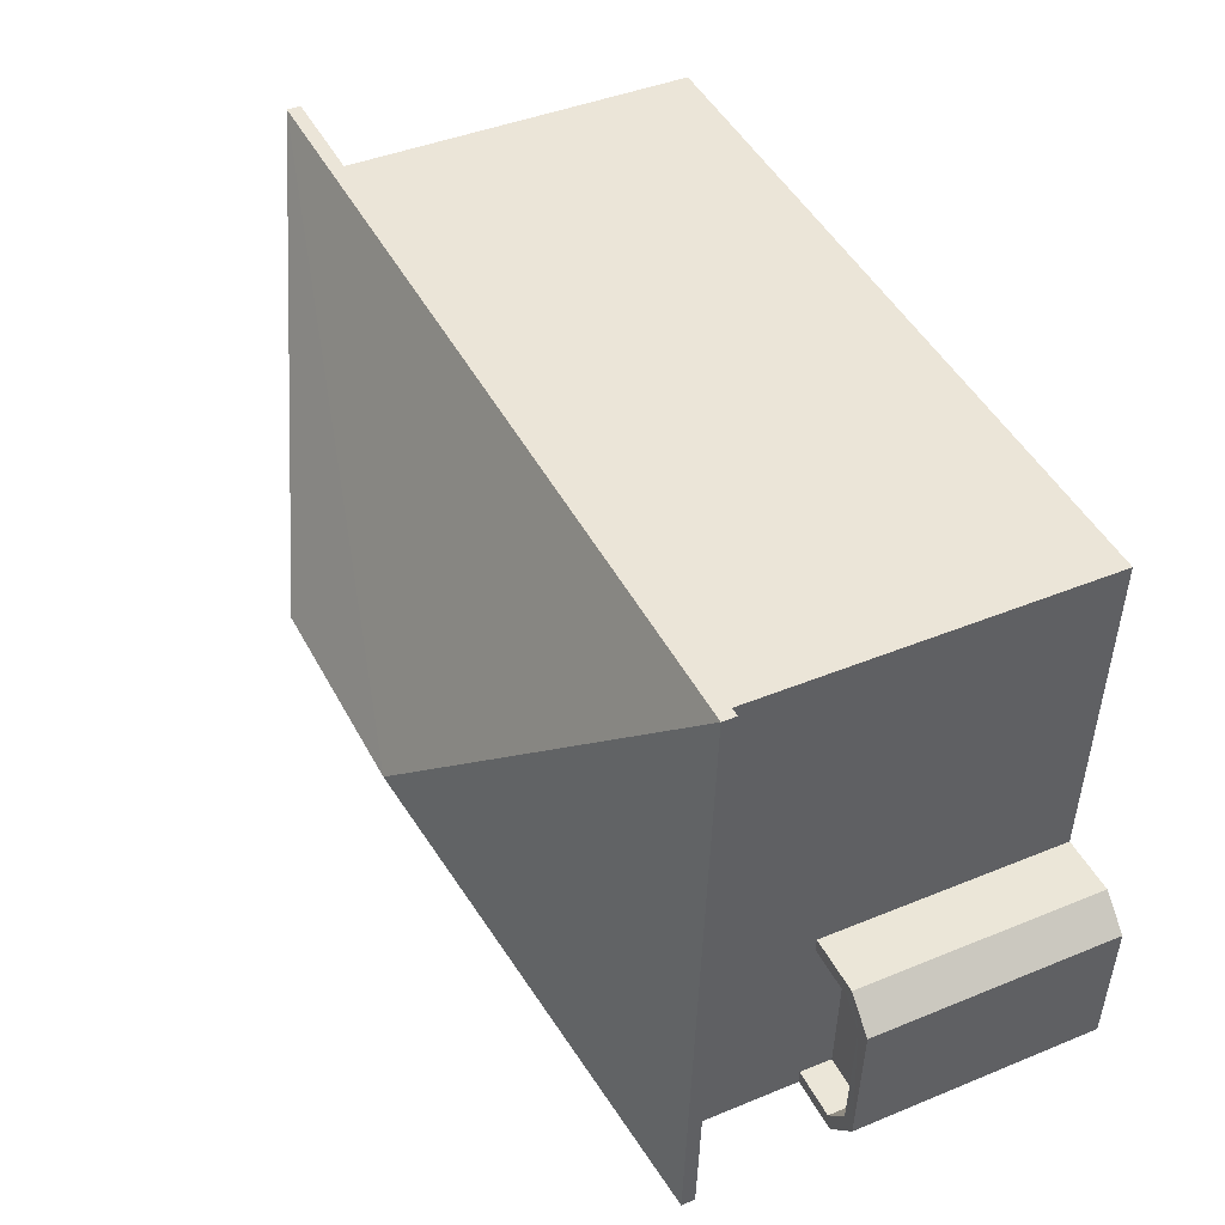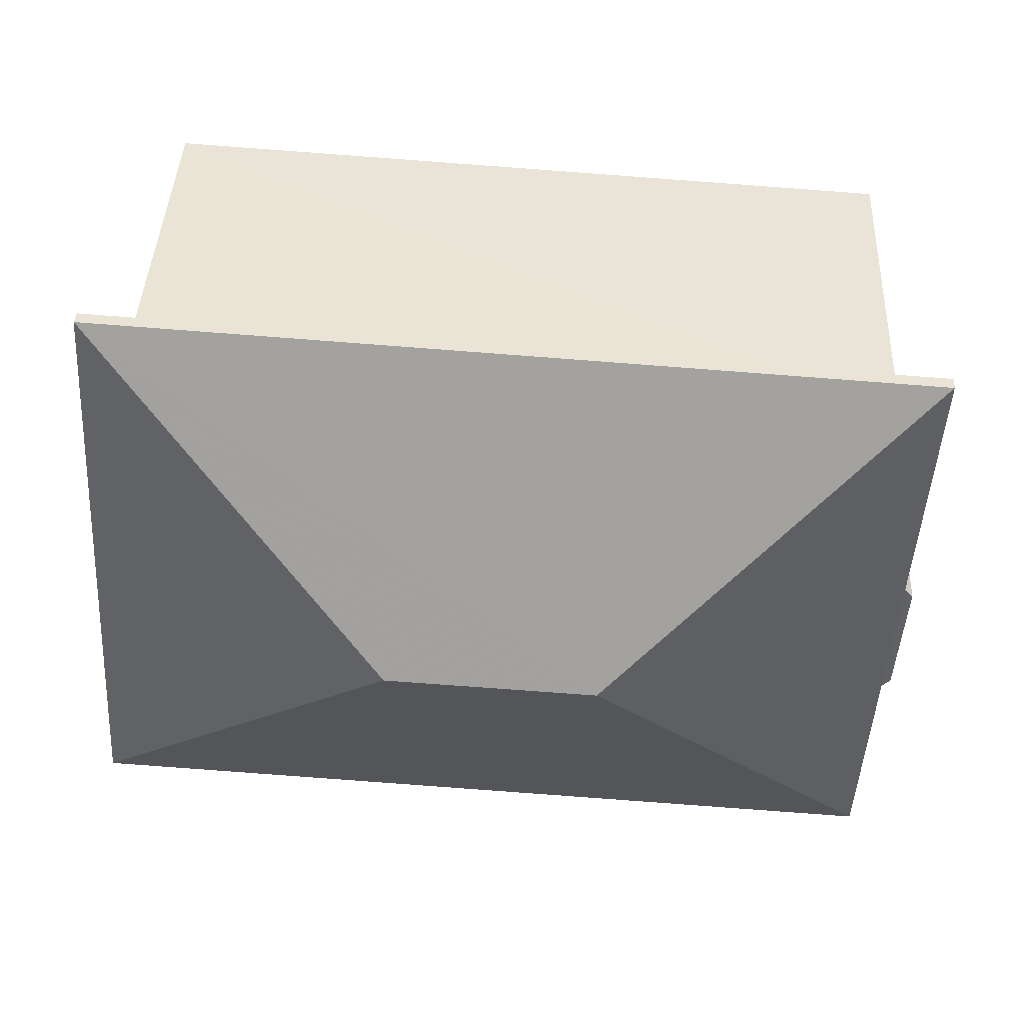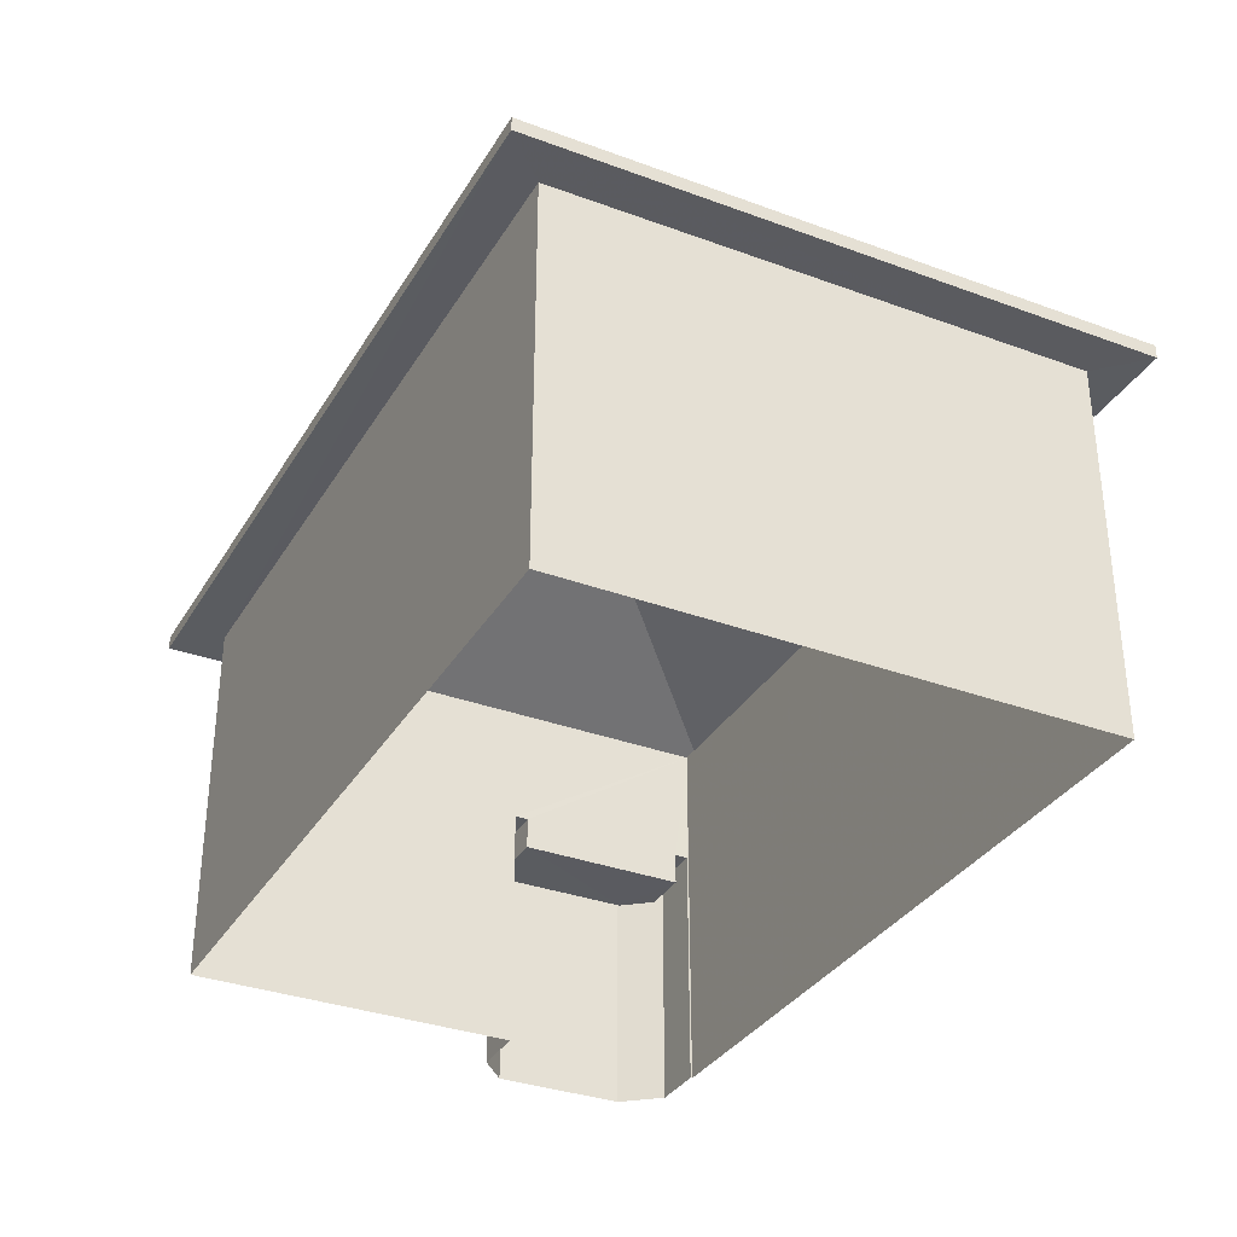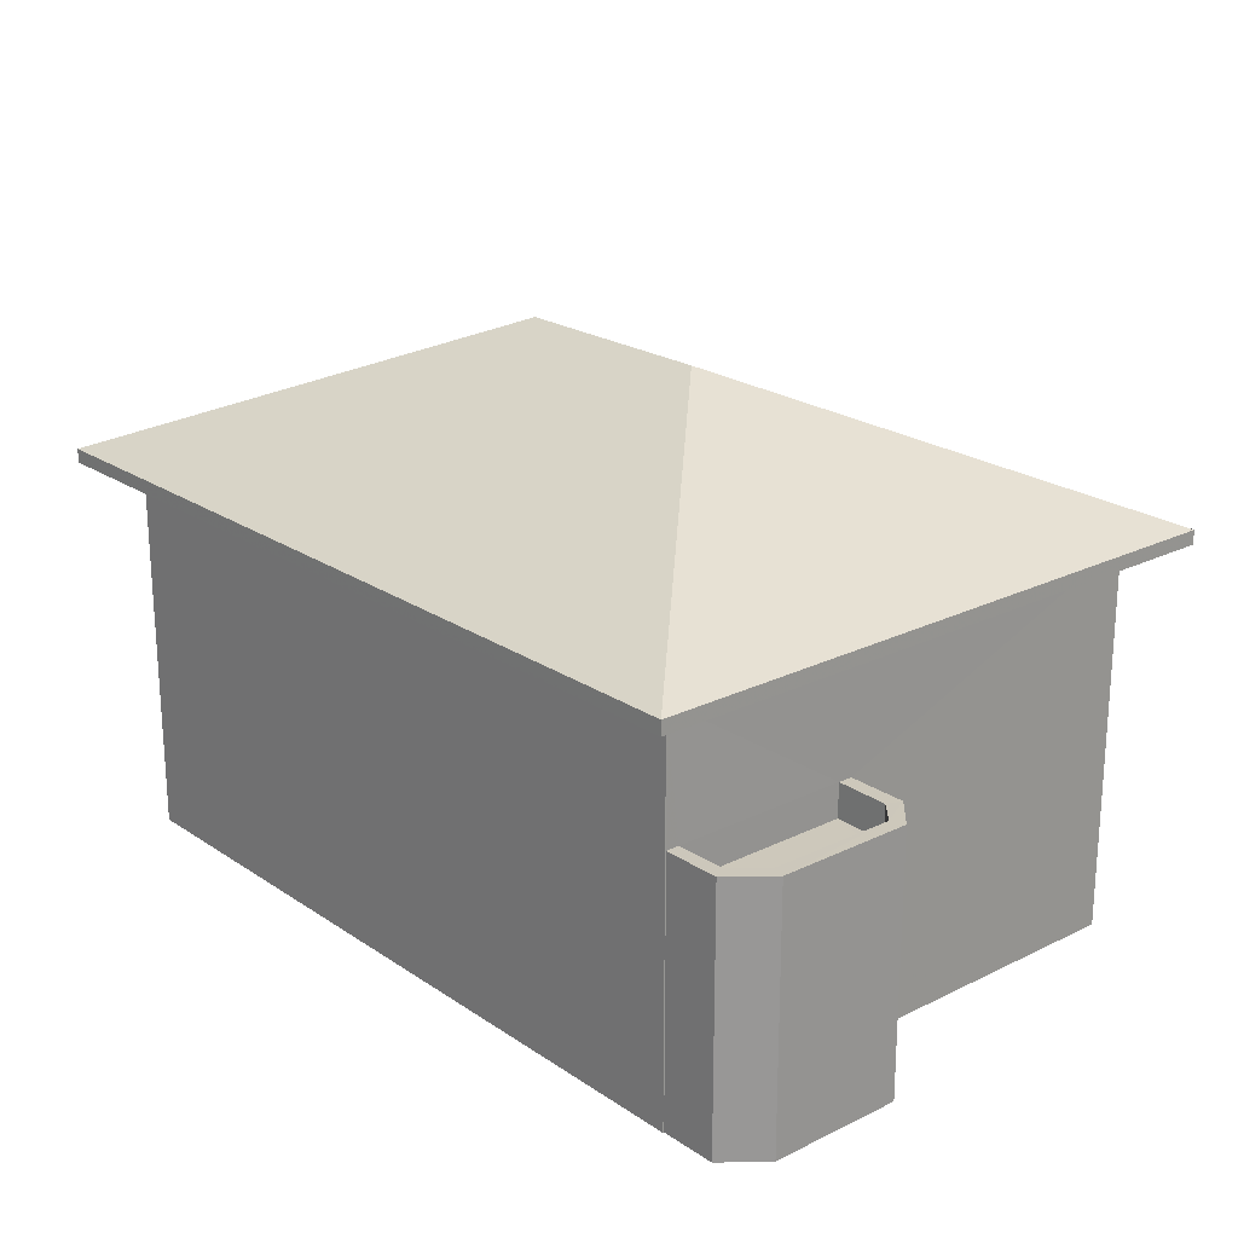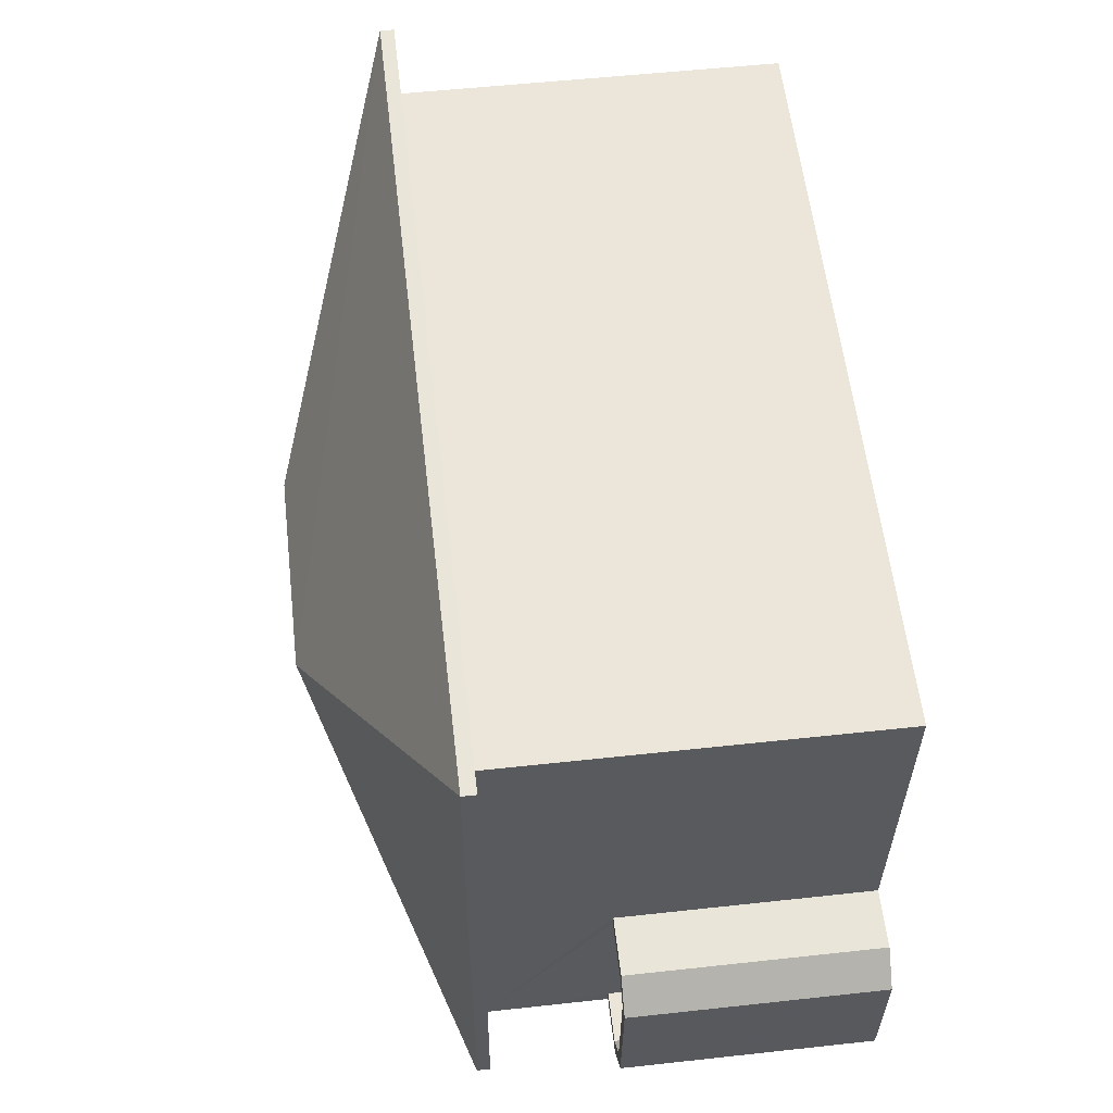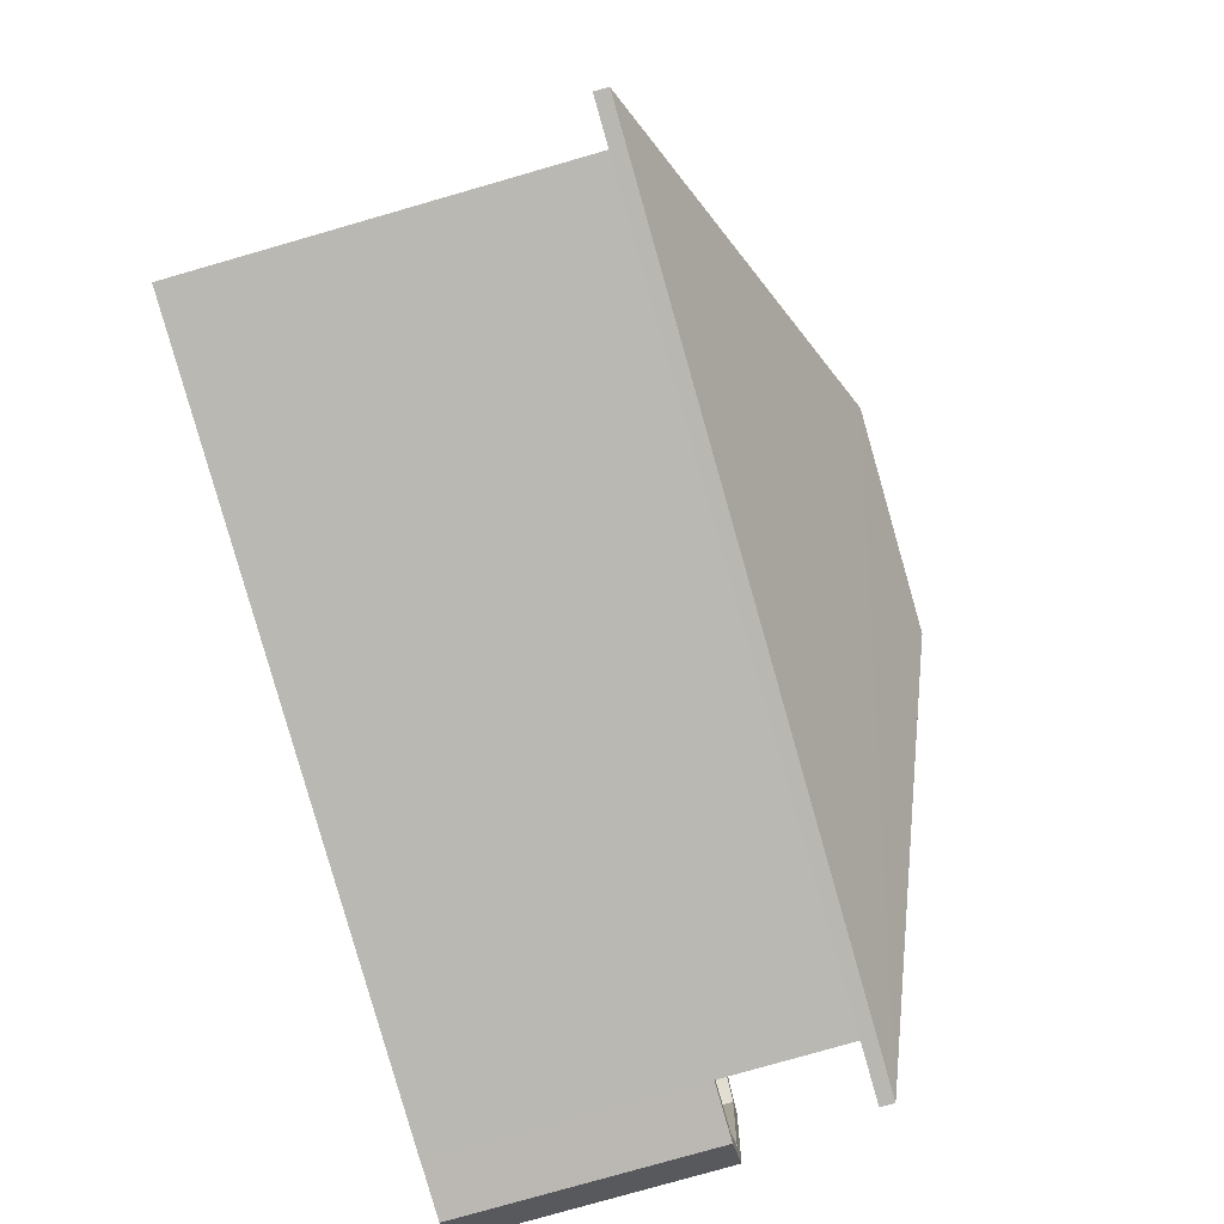
<metadata>
{"format":"obj","ext":"obj","renderer":"f3d","projection":"perspective","resolution":1024,"background":"white","views":[{"elev":41.7,"azim":63.5,"up":"+Y"},{"elev":41.5,"azim":2.5,"up":"+Y"},{"elev":-33.6,"azim":-120.2,"up":"+Z"},{"elev":21.8,"azim":45.8,"up":"+Z"},{"elev":54.5,"azim":83.4,"up":"+Y"},{"elev":-79.3,"azim":-74.0,"up":"+Y"}]}
</metadata>
<code>
v -8.913e+04 -9.925e+04 7.816
v -8.915e+04 -9.925e+04 7.817
v -8.913e+04 -9.925e+04 7.816
v -8.915e+04 -9.926e+04 7.817
v -8.913e+04 -9.926e+04 7.816
v -8.913e+04 -9.926e+04 7.816
v -8.913e+04 -9.925e+04 7.816
v -8.913e+04 -9.926e+04 7.816
v -8.913e+04 -9.926e+04 7.816
v -8.913e+04 -9.926e+04 7.816
v -8.915e+04 -9.925e+04 14.71
v -8.913e+04 -9.925e+04 14.71
v -8.915e+04 -9.925e+04 14.71
v -8.913e+04 -9.925e+04 14.71
v -8.915e+04 -9.926e+04 14.71
v -8.915e+04 -9.926e+04 14.71
v -8.913e+04 -9.926e+04 14.71
v -8.913e+04 -9.926e+04 14.71
v -8.915e+04 -9.925e+04 14.96
v -8.914e+04 -9.925e+04 17.49
v -8.913e+04 -9.925e+04 14.96
v -8.913e+04 -9.926e+04 12.43
v -8.913e+04 -9.926e+04 12.43
v -8.913e+04 -9.926e+04 12.43
v -8.913e+04 -9.926e+04 12.43
v -8.913e+04 -9.926e+04 12.43
v -8.913e+04 -9.926e+04 12.43
v -8.913e+04 -9.926e+04 12.43
v -8.913e+04 -9.925e+04 12.43
v -8.913e+04 -9.925e+04 12.43
v -8.913e+04 -9.926e+04 12.43
v -8.913e+04 -9.926e+04 12.43
v -8.913e+04 -9.926e+04 12.43
v -8.913e+04 -9.926e+04 14.96
v -8.914e+04 -9.925e+04 17.49
v -8.915e+04 -9.926e+04 14.96
v -8.913e+04 -9.926e+04 11.83
v -8.913e+04 -9.926e+04 11.83
v -8.913e+04 -9.926e+04 11.83
v -8.913e+04 -9.926e+04 11.83
v -8.913e+04 -9.926e+04 11.83
v -8.913e+04 -9.926e+04 11.83
f 1 2 3
f 2 1 4
f 5 6 1
f 5 1 7
f 8 9 4
f 6 10 8
f 8 4 1
f 6 8 1
f 11 12 13
f 11 14 12
f 15 16 17
f 18 15 17
f 14 17 12
f 14 18 17
f 11 13 16
f 15 11 16
f 19 20 21
f 22 23 24
f 22 24 25
f 23 26 27
f 25 24 28
f 27 26 29
f 30 31 29
f 32 31 30
f 33 23 27
f 23 33 24
f 31 27 29
f 20 34 21
f 35 19 36
f 37 38 39
f 39 38 40
f 40 41 42
f 40 38 41
f 35 20 19
f 34 35 36
f 20 35 34
f 36 11 15
f 36 19 11
f 27 37 39
f 27 31 37
f 29 5 7
f 29 26 5
f 8 25 9
f 17 9 25
f 17 30 12
f 3 30 1
f 12 30 3
f 41 38 32
f 17 32 30
f 28 41 32
f 17 25 28
f 17 28 32
f 36 15 18
f 34 36 18
f 25 10 22
f 25 8 10
f 33 39 40
f 33 27 39
f 13 2 4
f 16 13 4
f 22 10 6
f 23 22 6
f 38 37 31
f 32 38 31
f 19 14 11
f 19 21 14
f 26 6 5
f 26 23 6
f 12 3 2
f 13 12 2
f 1 29 7
f 1 30 29
f 17 16 4
f 9 17 4
f 33 40 42
f 24 33 42
f 28 24 42
f 41 28 42
f 21 18 14
f 21 34 18

</code>
